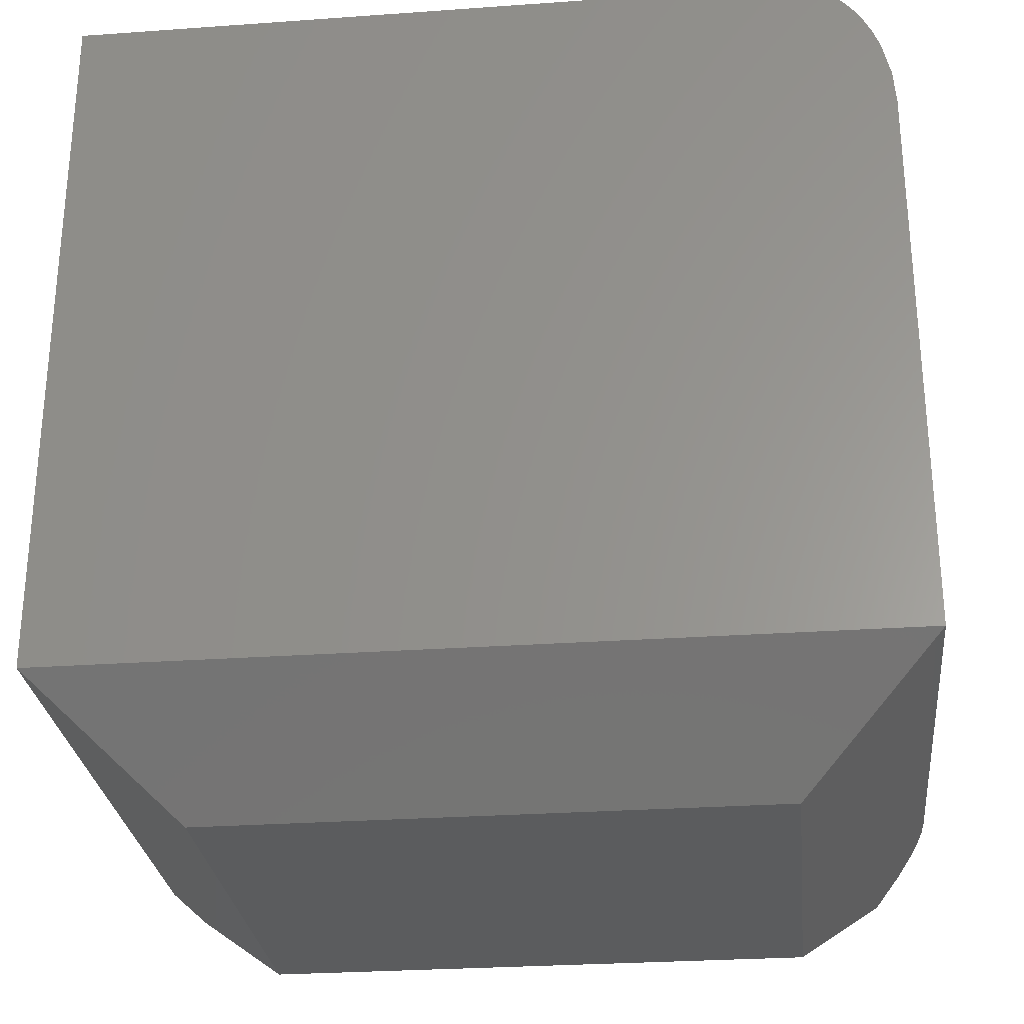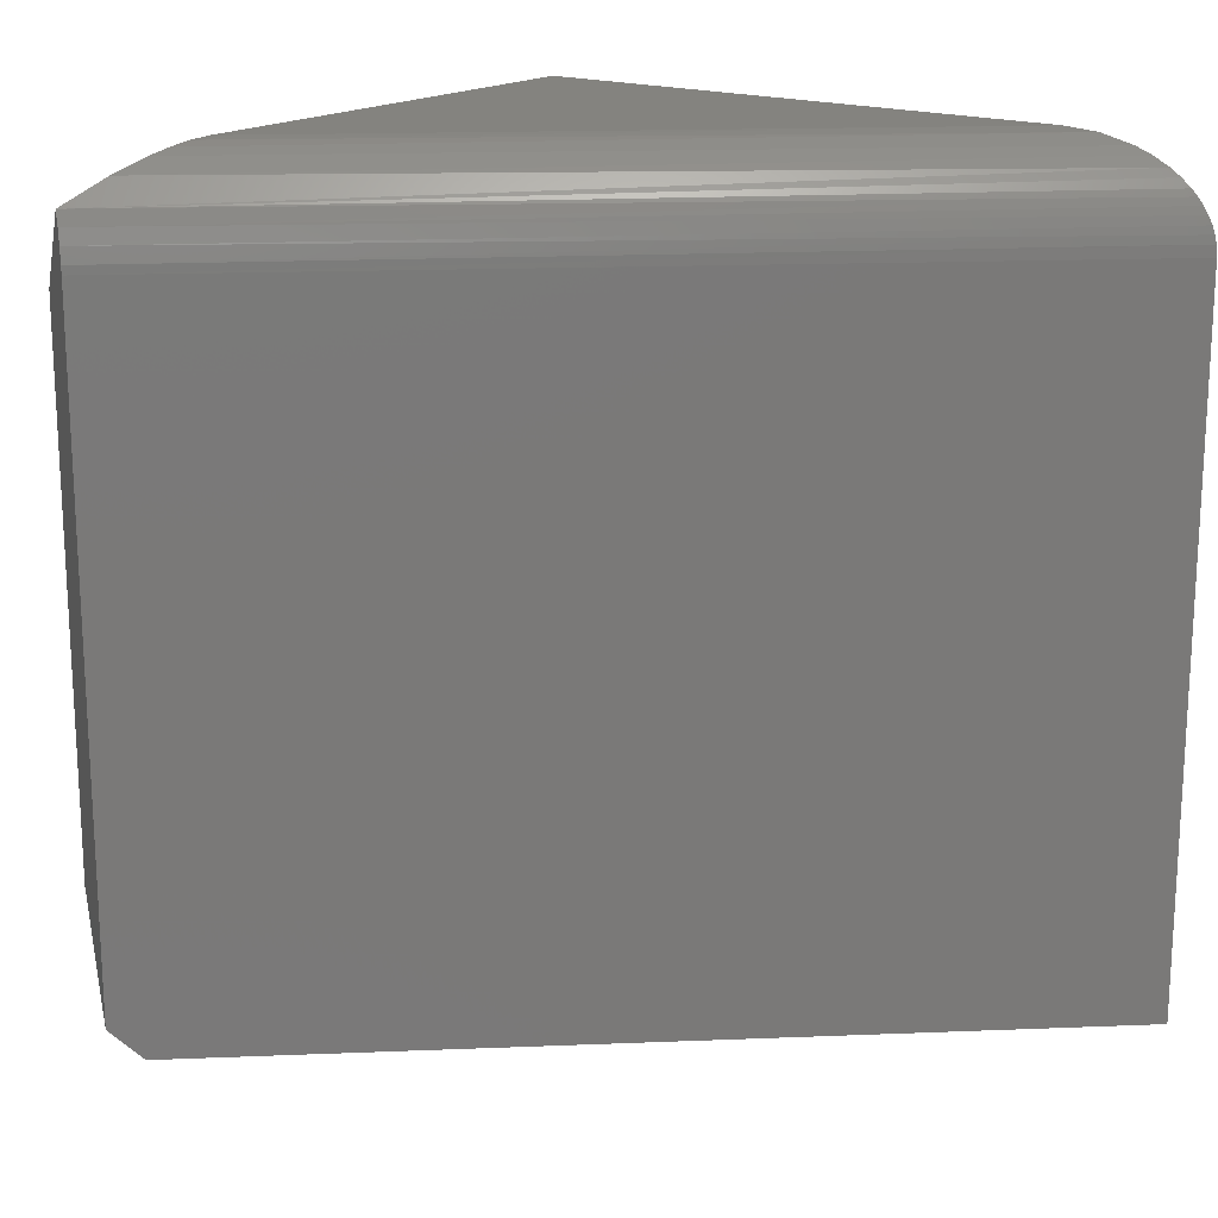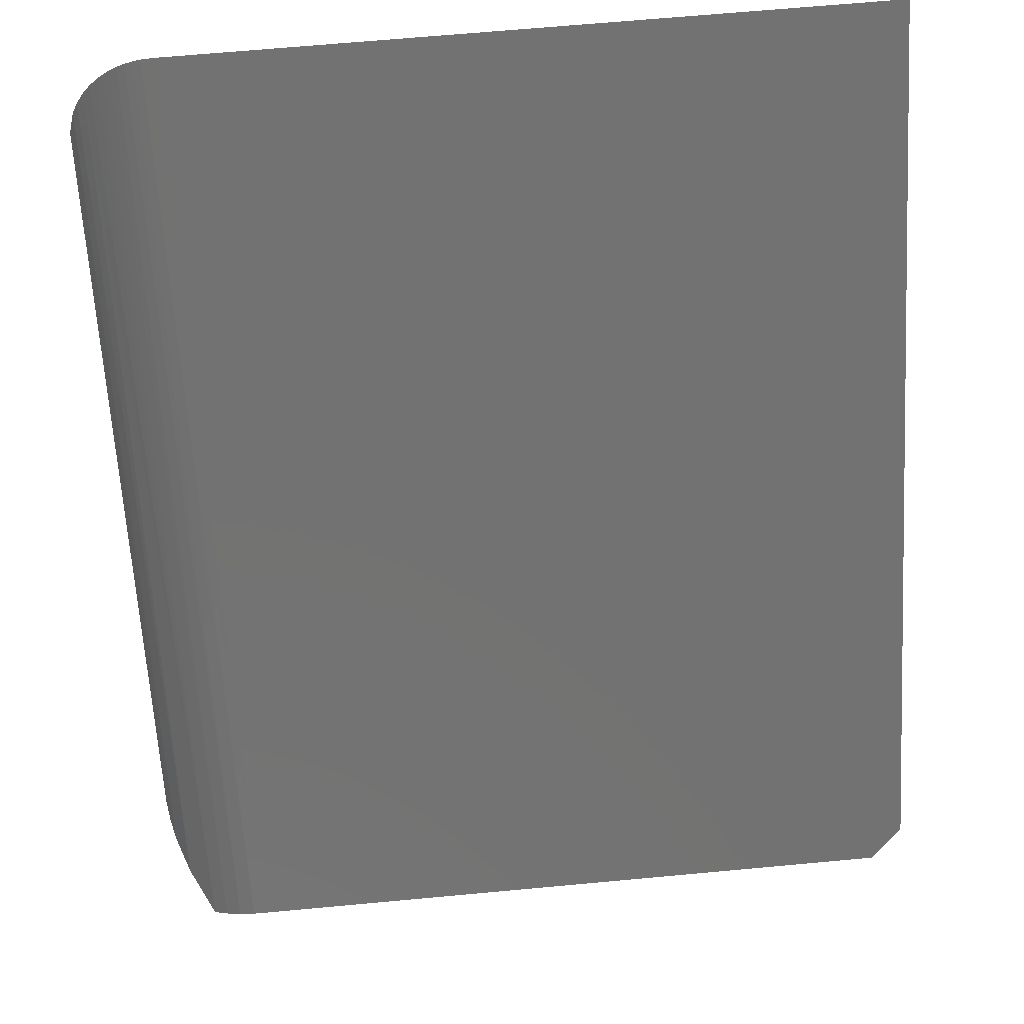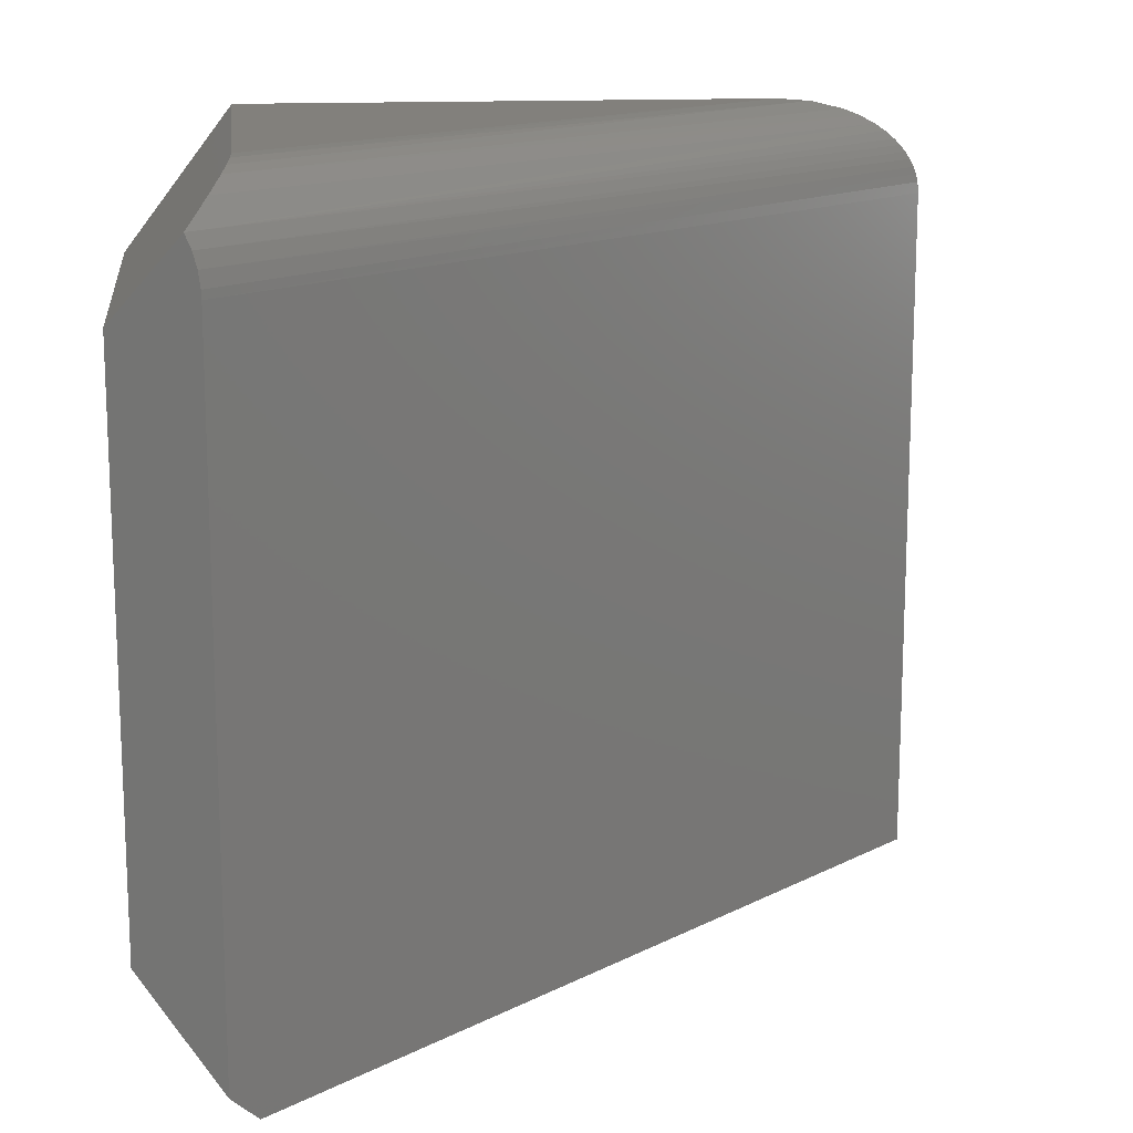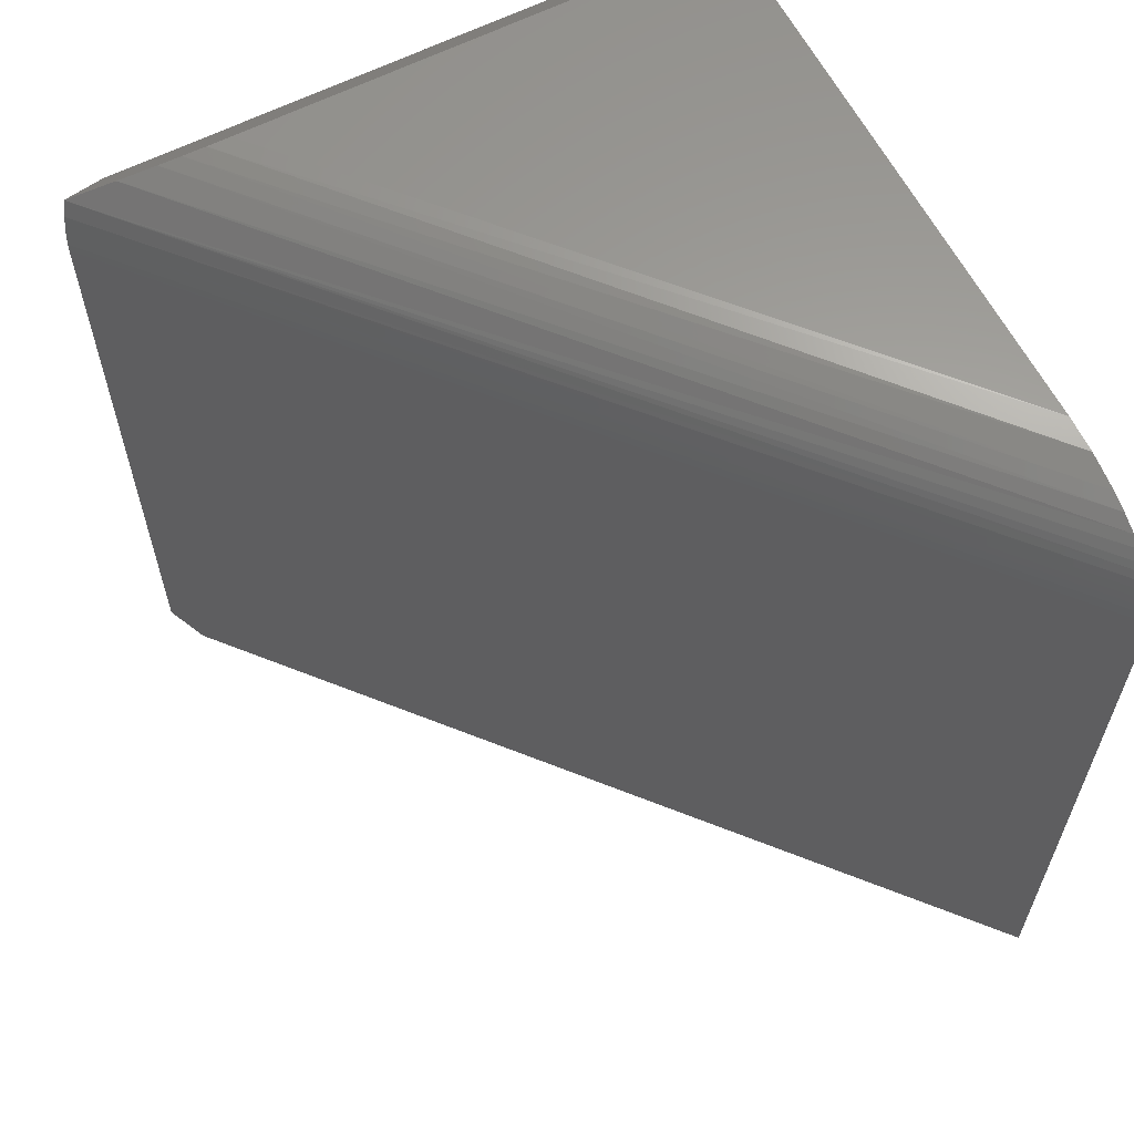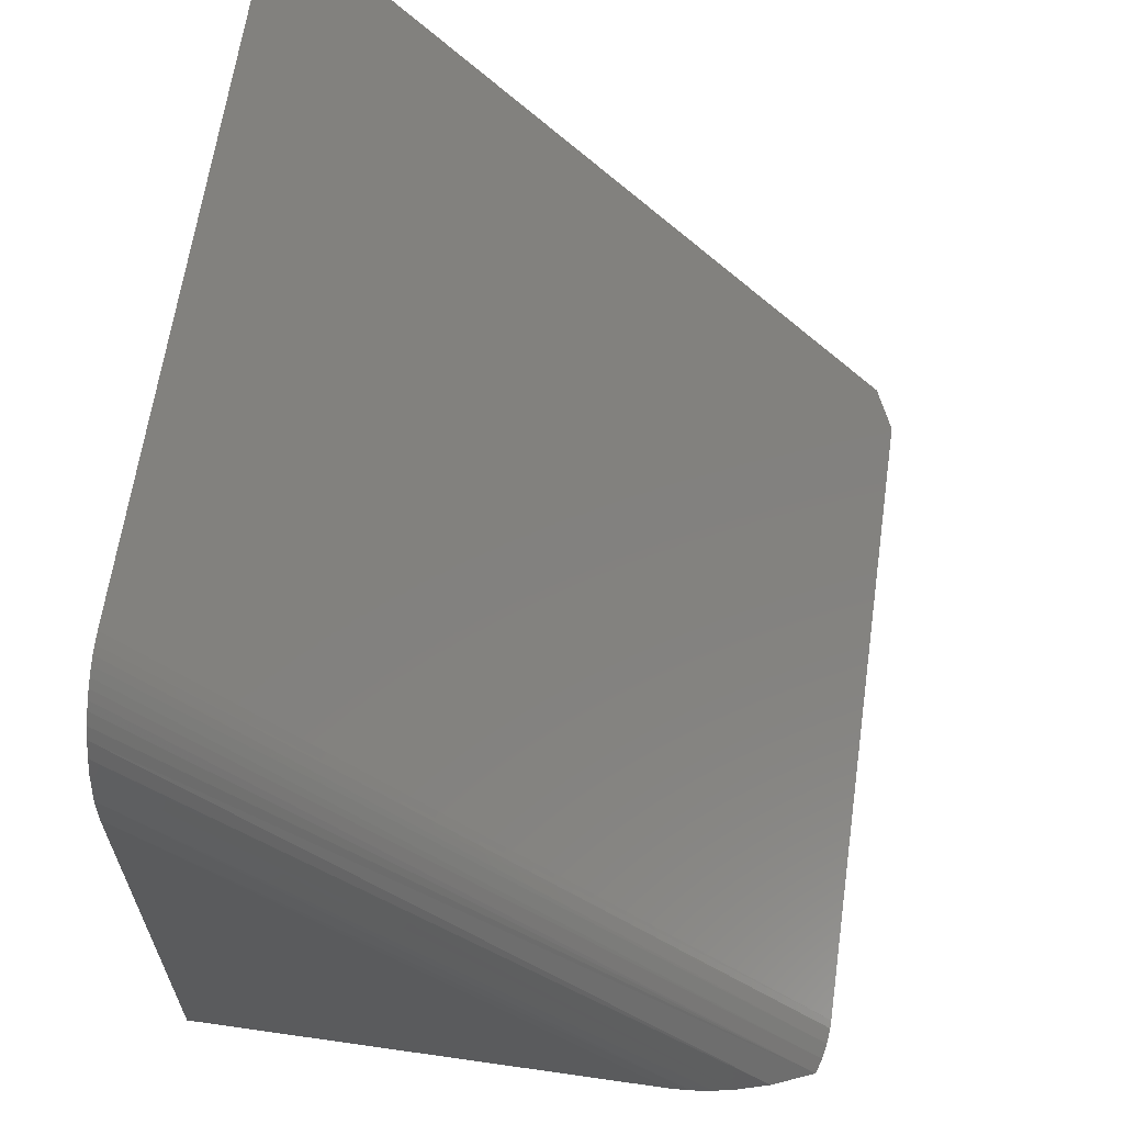
<metadata>
{"format":"stl","ext":"stl","renderer":"f3d","projection":"perspective","resolution":1024,"background":"white","views":[{"elev":-28.0,"azim":96.2,"up":"+Z"},{"elev":17.8,"azim":-53.7,"up":"+Y"},{"elev":66.7,"azim":-95.3,"up":"+Z"},{"elev":14.6,"azim":-96.8,"up":"+Y"},{"elev":61.8,"azim":-27.2,"up":"+Y"},{"elev":63.7,"azim":-171.8,"up":"+Z"}]}
</metadata>
<code>
# stl→obj: 33 verts, 62 faces
v -0.6691 -0.04772 -0.2971
v -0.6172 -0.1328 -0.3672
v -0.6785 -0.1016 -0.2844
v -0.6783 -0.09296 -0.2847
v -0.6767 -0.07712 -0.2869
v -0.6736 -0.06191 -0.291
v -0.6785 -0.8037 -0.2844
v -0.6172 -0.7031 -0.3672
v -0.624 -0.02351 -0.2772
v -0.5881 -0.01043 -0.2664
v -0.5664 -0.004981 -0.2619
v -0.5441 -0.001345 -0.2589
v -0.5214 3.145e-17 -0.2578
v -0.02845 8.618e-17 -0.2578
v -0.1613 -0.1328 -0.3672
v -0.02845 1.179e-16 0.3133
v -0.02845 -0.8359 0.4688
v -0.02845 -0.1016 0.4688
v -0.6556 -0.8359 -0.2578
v -0.02845 -0.07364 0.4628
v -0.02845 -0.08161 0.4657
v -0.02845 -0.08987 0.4677
v -0.02845 -0.002785 0.3494
v -0.02845 -0.8359 -0.2578
v -0.02845 -0.01132 0.3846
v -0.02845 -0.01841 0.4025
v -0.02845 -0.0275 0.4197
v -0.02845 -0.03505 0.4308
v -0.02845 -0.04365 0.441
v -0.02845 -0.0503 0.4475
v -0.02845 -0.05756 0.4534
v -0.02845 -0.06536 0.4585
v -0.1613 -0.7031 -0.3672
f 1 2 3
f 1 3 4
f 1 4 5
f 1 5 6
f 7 3 8
f 8 3 2
f 2 1 9
f 2 9 10
f 2 10 11
f 2 11 12
f 2 12 13
f 2 13 14
f 2 14 15
f 16 14 13
f 17 18 19
f 19 18 3
f 19 3 7
f 20 21 22
f 16 23 14
f 18 17 24
f 18 24 14
f 18 14 23
f 18 23 25
f 18 25 26
f 18 26 27
f 18 27 28
f 18 28 29
f 18 29 30
f 18 30 31
f 18 31 32
f 18 32 20
f 18 20 22
f 3 22 4
f 3 18 22
f 16 12 23
f 16 13 12
f 23 12 11
f 23 11 25
f 26 9 27
f 31 30 6
f 31 6 32
f 32 6 5
f 5 20 32
f 21 20 5
f 5 4 21
f 4 22 21
f 1 6 30
f 1 30 29
f 1 29 28
f 1 28 27
f 1 27 9
f 9 26 10
f 10 26 25
f 10 25 11
f 24 17 19
f 2 15 8
f 8 15 33
f 14 24 15
f 15 24 33
f 7 8 19
f 19 8 33
f 19 33 24

</code>
